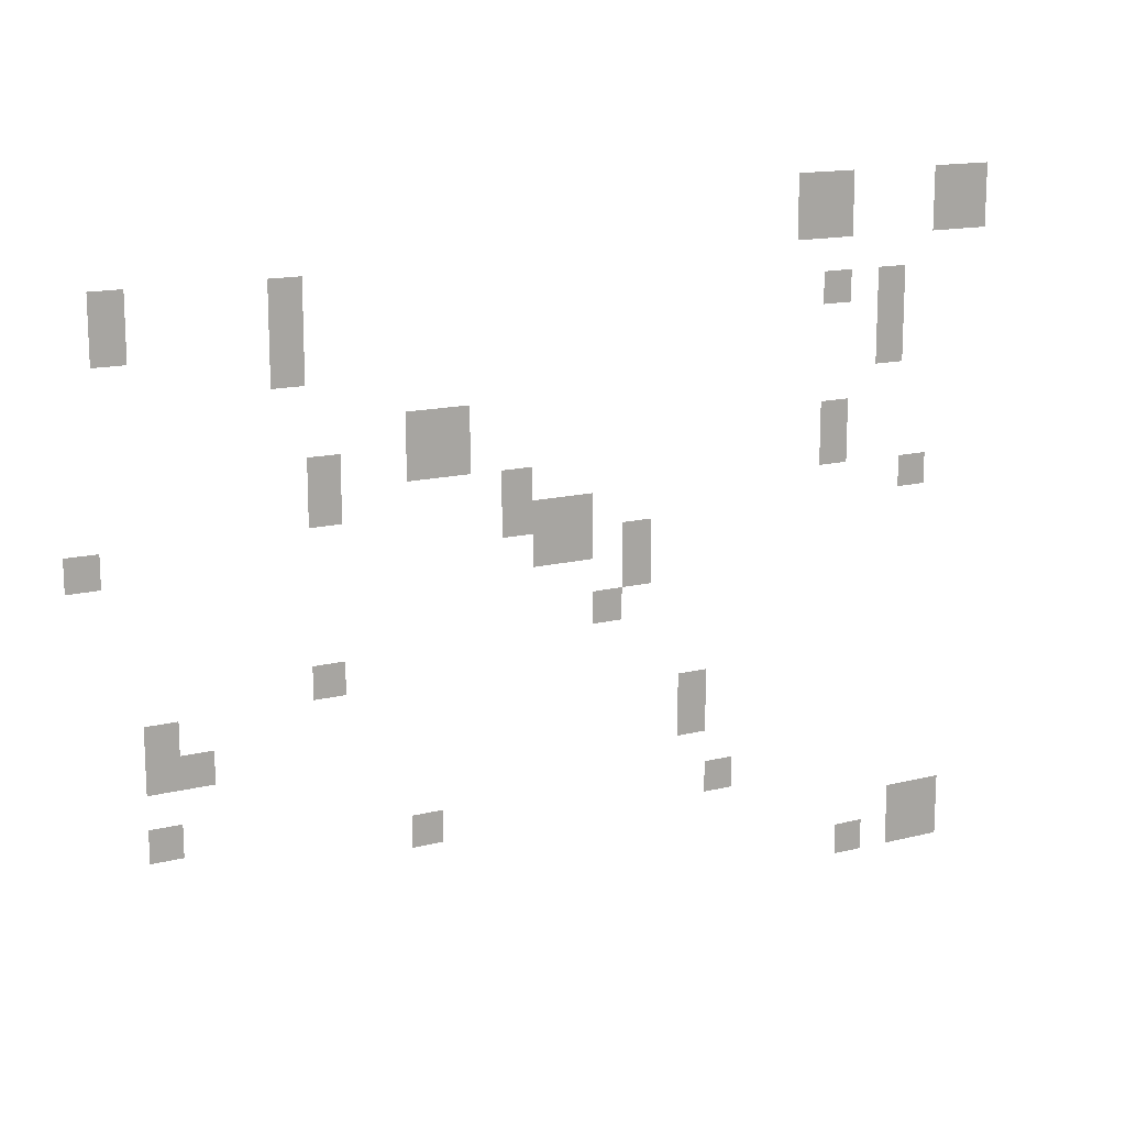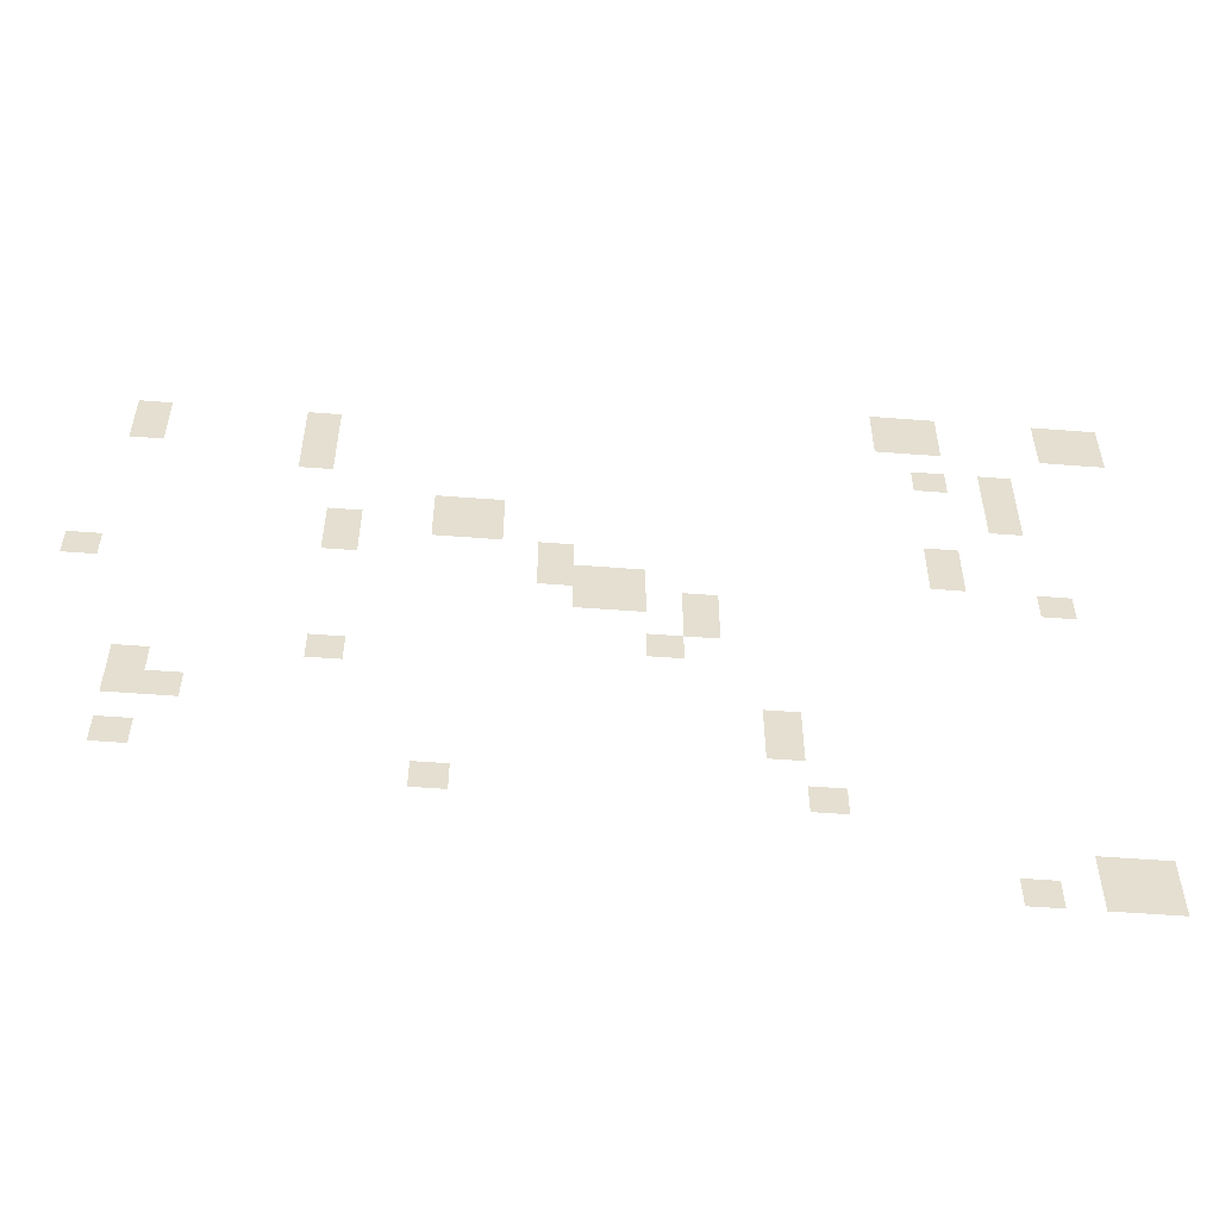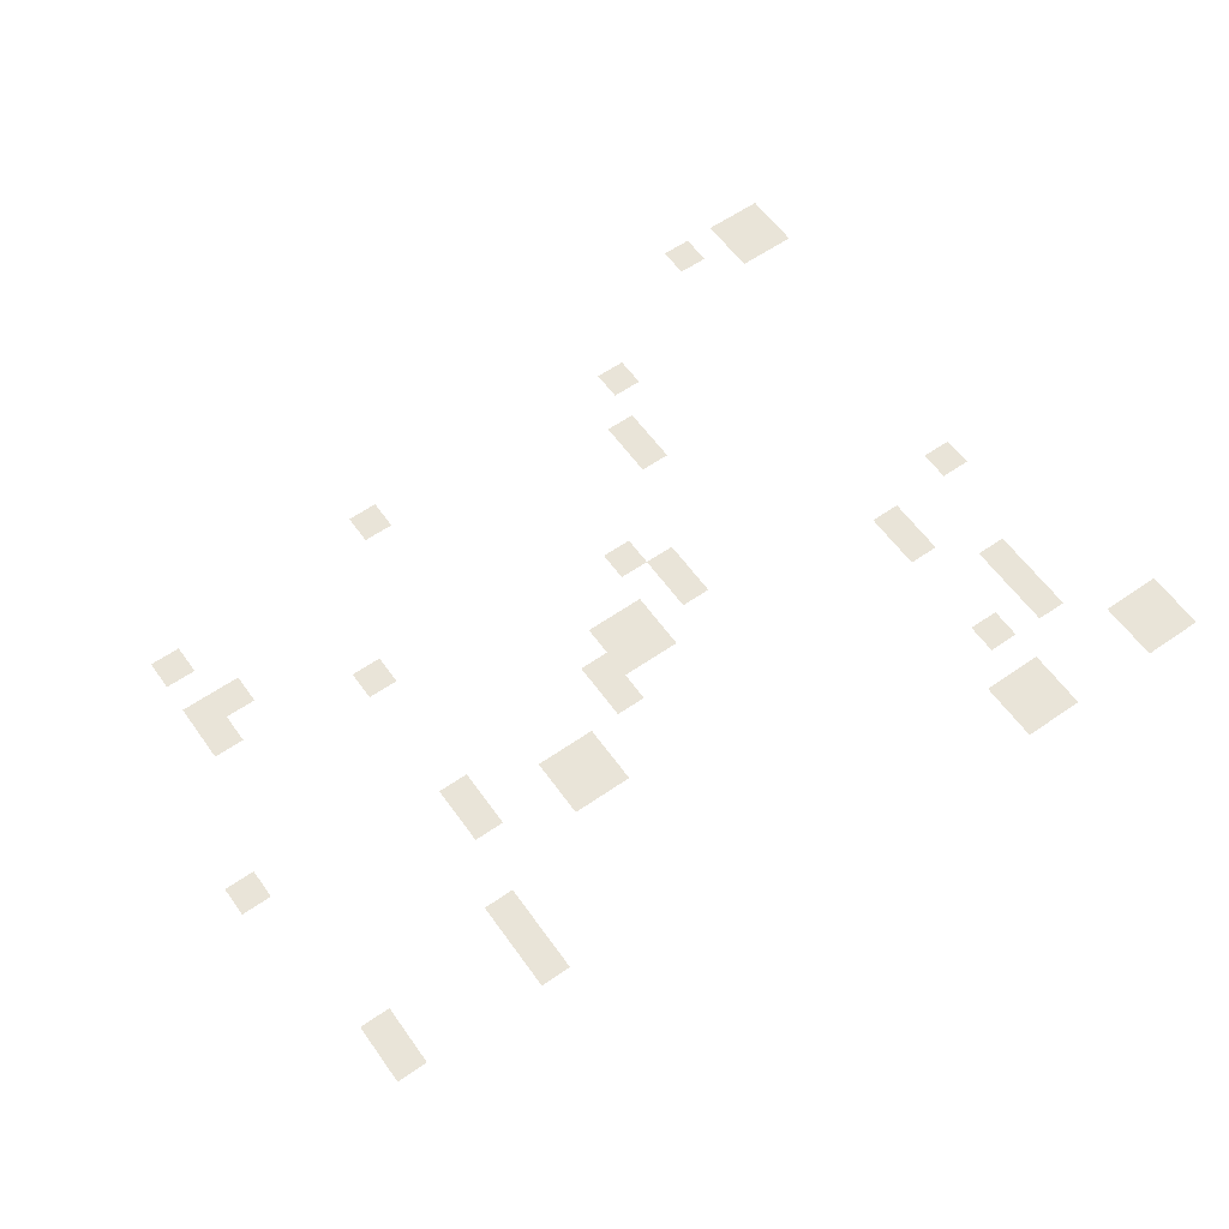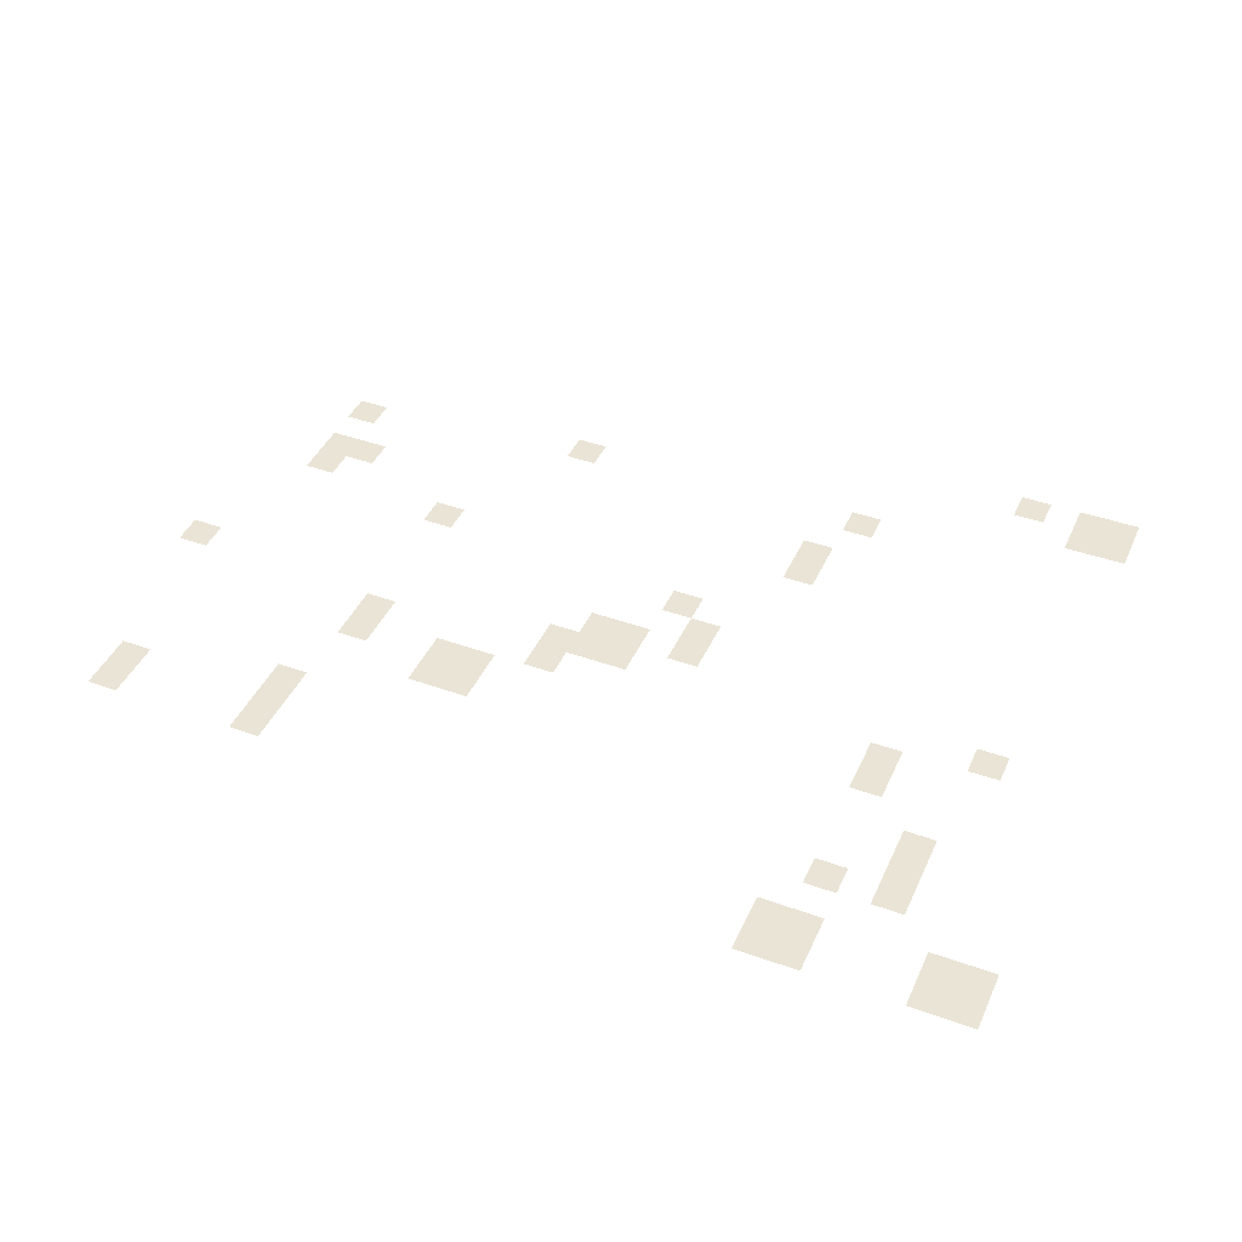
<metadata>
{"format":"obj","ext":"obj","renderer":"f3d","projection":"perspective","resolution":1024,"background":"white","views":[{"elev":14.8,"azim":151.6,"up":"+Y"},{"elev":-54.1,"azim":175.3,"up":"+Y"},{"elev":59.8,"azim":144.6,"up":"+Z"},{"elev":42.5,"azim":-156.8,"up":"+Z"}]}
</metadata>
<code>
v -30 -1 0
v -31 -1 0
v -31 0 0
v -30 0 0
v -29 -1 0
v -30 -1 0
v -30 0 0
v -29 0 0
v -25 -1 0
v -26 -1 0
v -26 0 0
v -25 0 0
v -24 -1 0
v -25 -1 0
v -25 0 0
v -24 0 0
v -30 -2 0
v -31 -2 0
v -31 -1 0
v -30 -1 0
v -29 -2 0
v -30 -2 0
v -30 -1 0
v -29 -1 0
v -25 -2 0
v -26 -2 0
v -26 -1 0
v -25 -1 0
v -24 -2 0
v -25 -2 0
v -25 -1 0
v -24 -1 0
v -7 -3 0
v -8 -3 0
v -8 -2 0
v -7 -2 0
v -2 -3 0
v -3 -3 0
v -3 -2 0
v -2 -2 0
v -27 -4 0
v -28 -4 0
v -28 -3 0
v -27 -3 0
v -25 -4 0
v -26 -4 0
v -26 -3 0
v -25 -3 0
v -7 -4 0
v -8 -4 0
v -8 -3 0
v -7 -3 0
v -2 -4 0
v -3 -4 0
v -3 -3 0
v -2 -3 0
v -27 -5 0
v -28 -5 0
v -28 -4 0
v -27 -4 0
v -7 -5 0
v -8 -5 0
v -8 -4 0
v -7 -4 0
v -27 -6 0
v -28 -6 0
v -28 -5 0
v -27 -5 0
v -12 -7 0
v -13 -7 0
v -13 -6 0
v -12 -6 0
v -11 -7 0
v -12 -7 0
v -12 -6 0
v -11 -6 0
v -25 -8 0
v -26 -8 0
v -26 -7 0
v -25 -7 0
v -12 -8 0
v -13 -8 0
v -13 -7 0
v -12 -7 0
v -11 -8 0
v -12 -8 0
v -12 -7 0
v -11 -7 0
v -8 -8 0
v -9 -8 0
v -9 -7 0
v -8 -7 0
v -25 -9 0
v -26 -9 0
v -26 -8 0
v -25 -8 0
v -14 -9 0
v -15 -9 0
v -15 -8 0
v -14 -8 0
v -8 -9 0
v -9 -9 0
v -9 -8 0
v -8 -8 0
v -28 -10 0
v -29 -10 0
v -29 -9 0
v -28 -9 0
v -16 -10 0
v -17 -10 0
v -17 -9 0
v -16 -9 0
v -15 -10 0
v -16 -10 0
v -16 -9 0
v -15 -9 0
v -14 -10 0
v -15 -10 0
v -15 -9 0
v -14 -9 0
v -1 -10 0
v -2 -10 0
v -2 -9 0
v -1 -9 0
v -18 -11 0
v -19 -11 0
v -19 -10 0
v -18 -10 0
v -16 -11 0
v -17 -11 0
v -17 -10 0
v -16 -10 0
v -15 -11 0
v -16 -11 0
v -16 -10 0
v -15 -10 0
v -18 -12 0
v -19 -12 0
v -19 -11 0
v -18 -11 0
v -17 -13 0
v -18 -13 0
v -18 -12 0
v -17 -12 0
v -8 -14 0
v -9 -14 0
v -9 -13 0
v -8 -13 0
v -3 -15 0
v -4 -15 0
v -4 -14 0
v -3 -14 0
v -20 -16 0
v -21 -16 0
v -21 -15 0
v -20 -15 0
v -4 -16 0
v -5 -16 0
v -5 -15 0
v -4 -15 0
v -3 -16 0
v -4 -16 0
v -4 -15 0
v -3 -15 0
v -20 -17 0
v -21 -17 0
v -21 -16 0
v -20 -16 0
v -3 -18 0
v -4 -18 0
v -4 -17 0
v -3 -17 0
v -21 -19 0
v -22 -19 0
v -22 -18 0
v -21 -18 0
v -11 -19 0
v -12 -19 0
v -12 -18 0
v -11 -18 0
v -29 -21 0
v -30 -21 0
v -30 -20 0
v -29 -20 0
v -28 -21 0
v -29 -21 0
v -29 -20 0
v -28 -20 0
v -29 -22 0
v -30 -22 0
v -30 -21 0
v -29 -21 0
v -28 -22 0
v -29 -22 0
v -29 -21 0
v -28 -21 0
v -26 -22 0
v -27 -22 0
v -27 -21 0
v -26 -21 0
g dungeon_1_mesh_0005
f 1 2 3 4
f 5 6 7 8
f 9 10 11 12
f 13 14 15 16
f 17 18 19 20
f 21 22 23 24
f 25 26 27 28
f 29 30 31 32
f 33 34 35 36
f 37 38 39 40
f 41 42 43 44
f 45 46 47 48
f 49 50 51 52
f 53 54 55 56
f 57 58 59 60
f 61 62 63 64
f 65 66 67 68
f 69 70 71 72
f 73 74 75 76
f 77 78 79 80
f 81 82 83 84
f 85 86 87 88
f 89 90 91 92
f 93 94 95 96
f 97 98 99 100
f 101 102 103 104
f 105 106 107 108
f 109 110 111 112
f 113 114 115 116
f 117 118 119 120
f 121 122 123 124
f 125 126 127 128
f 129 130 131 132
f 133 134 135 136
f 137 138 139 140
f 141 142 143 144
f 145 146 147 148
f 149 150 151 152
f 153 154 155 156
f 157 158 159 160
f 161 162 163 164
f 165 166 167 168
f 169 170 171 172
f 173 174 175 176
f 177 178 179 180
f 181 182 183 184
f 185 186 187 188
f 189 190 191 192
f 193 194 195 196
f 197 198 199 200

</code>
